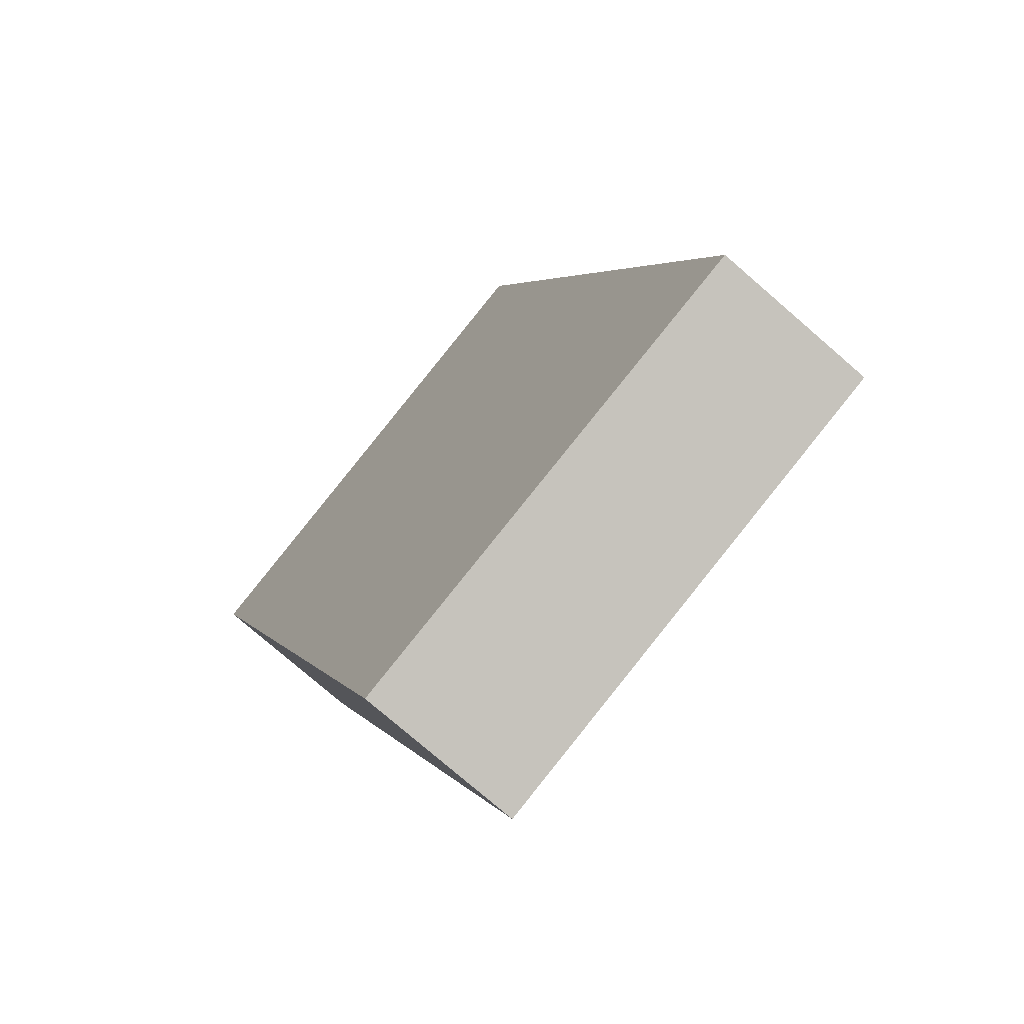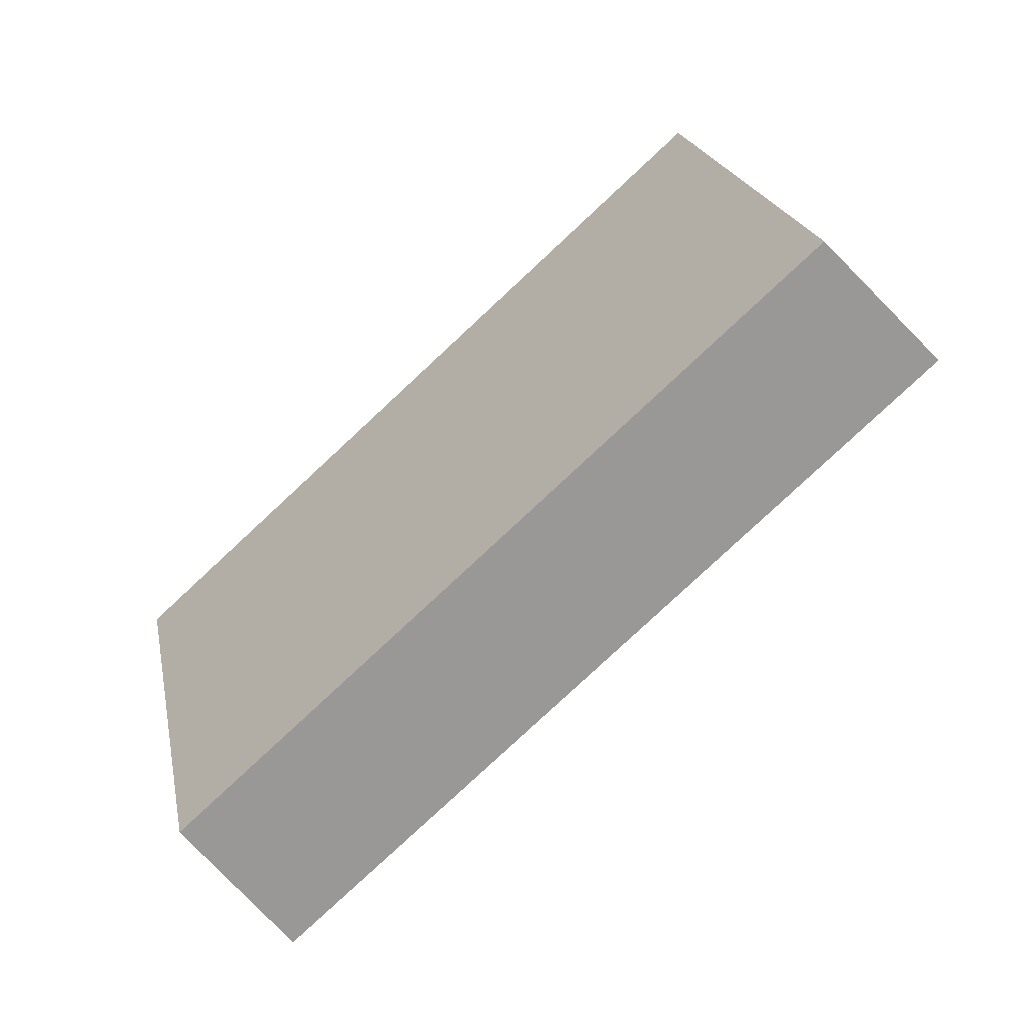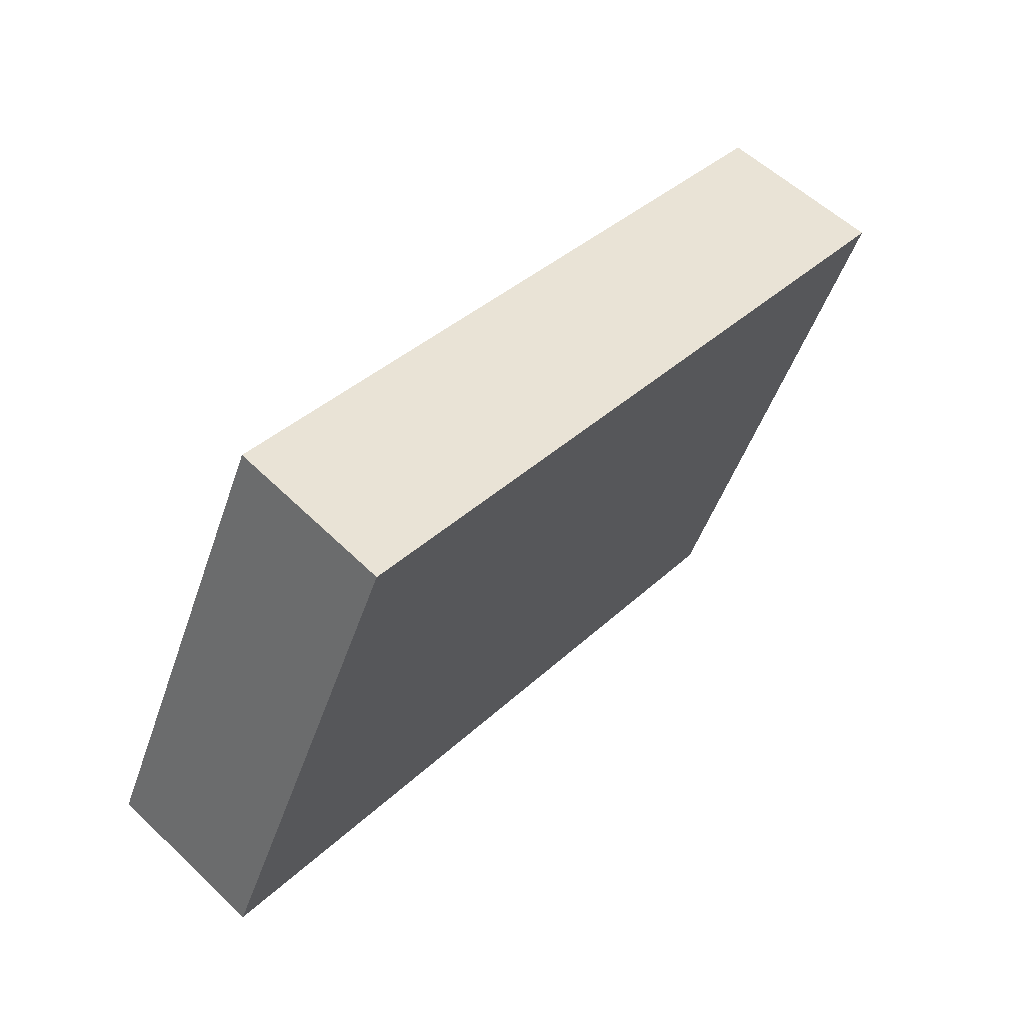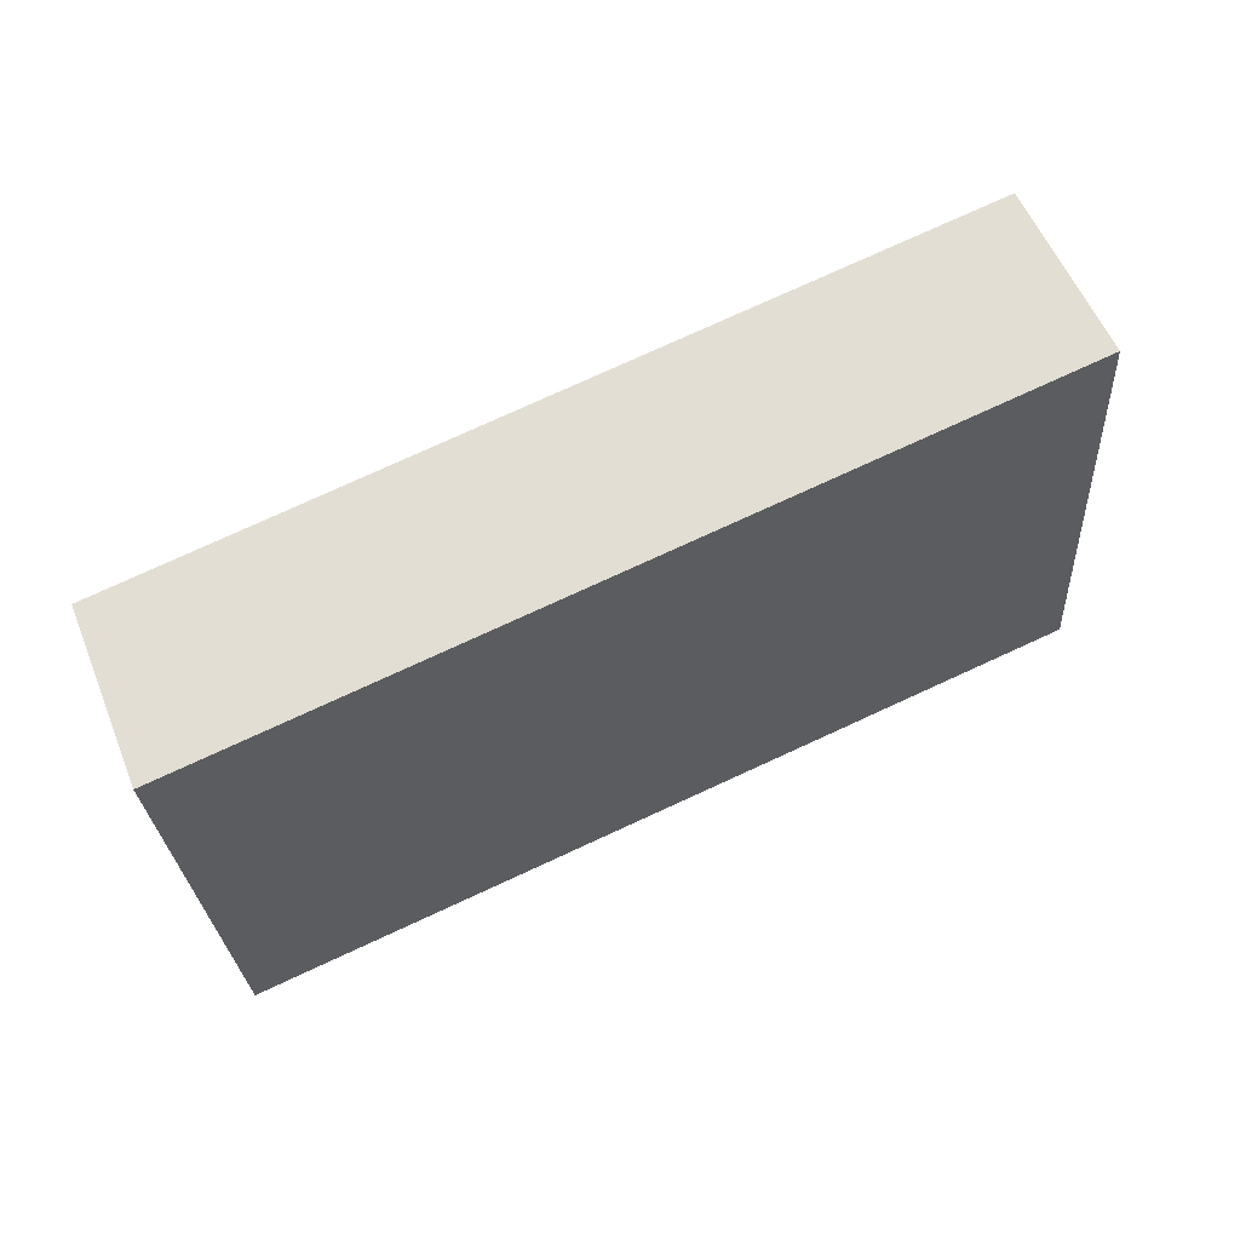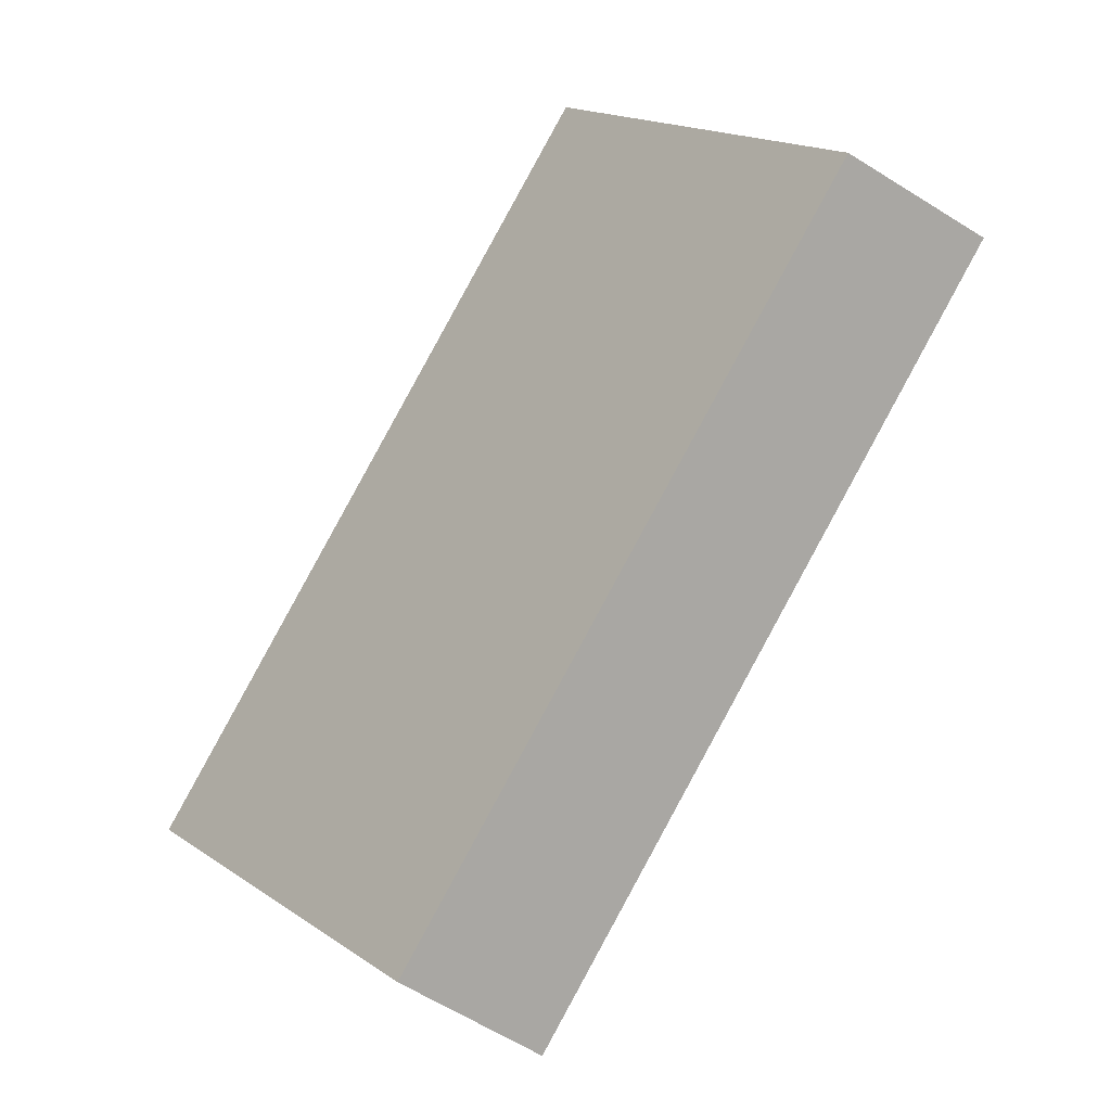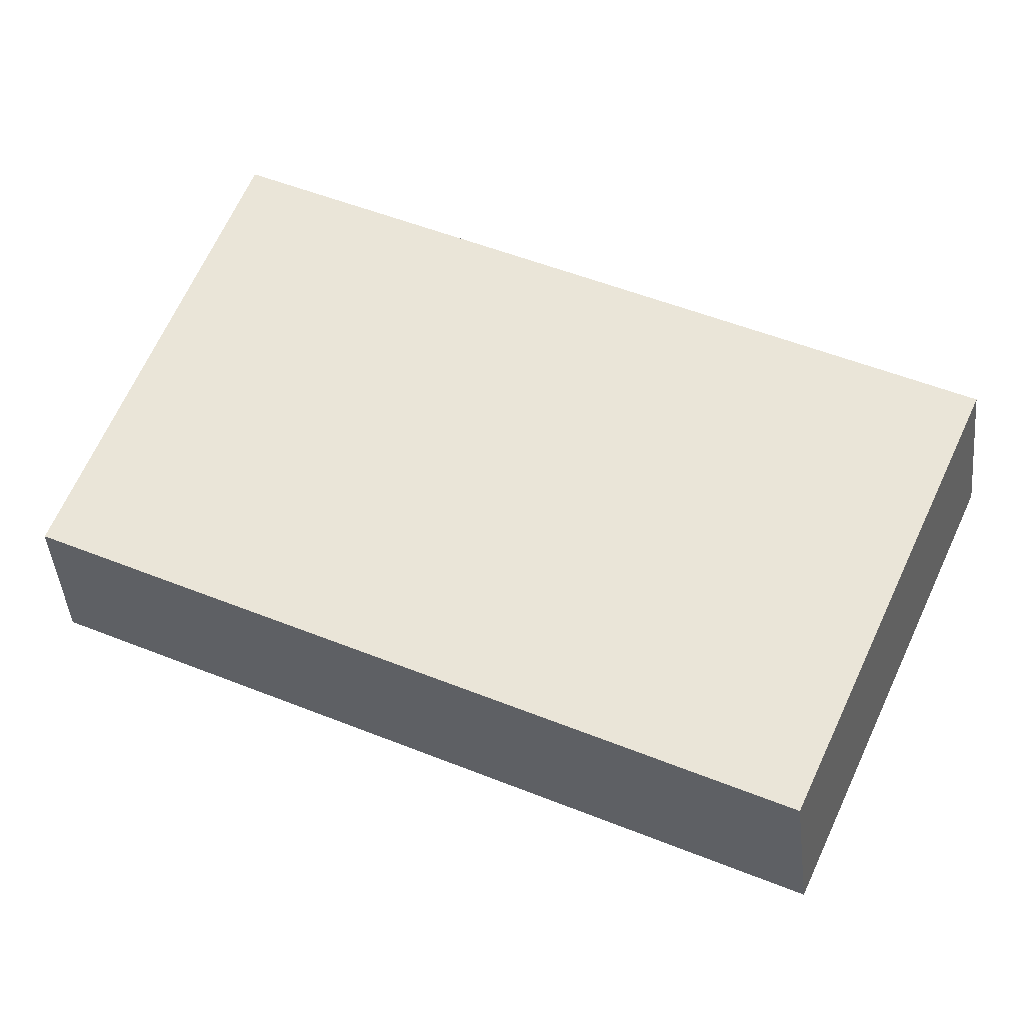
<metadata>
{"format":"obj","ext":"obj","renderer":"f3d","projection":"perspective","resolution":1024,"background":"white","views":[{"elev":-15.8,"azim":-163.8,"up":"+Z"},{"elev":73.5,"azim":-98.4,"up":"+Z"},{"elev":8.7,"azim":-110.7,"up":"+Z"},{"elev":26.0,"azim":-75.9,"up":"+Z"},{"elev":19.2,"azim":112.4,"up":"+Y"},{"elev":-0.5,"azim":137.5,"up":"+Z"}]}
</metadata>
<code>
v 3.633 6.242 6.539
v 3.48 6.083 6.398
v 3.159 6.149 7.158
v 3.005 5.991 7.017
v 3.475 6.211 6.745
v 3.317 6.18 6.952
v 3.164 6.022 6.811
v 3.322 6.052 6.604
v 3.018 7.254 6.148
v 2.852 7.116 5.999
v 2.525 7.191 6.755
v 2.359 7.054 6.606
v 2.772 7.223 6.451
v 2.606 7.085 6.302
v 3.633 6.242 6.539
v 3.018 7.254 6.148
v 3.159 6.149 7.158
v 2.525 7.191 6.755
v 3.475 6.211 6.745
v 3.317 6.18 6.952
v 2.842 6.67 6.956
v 2.772 7.223 6.451
v 3.326 6.748 6.344
v 3.159 6.149 7.158
v 2.525 7.191 6.755
v 3.005 5.991 7.017
v 2.359 7.054 6.606
v 2.682 6.522 6.811
v 2.842 6.67 6.956
v 3.005 5.991 7.017
v 2.359 7.054 6.606
v 3.48 6.083 6.398
v 2.852 7.116 5.999
v 3.164 6.022 6.811
v 3.322 6.052 6.604
v 3.166 6.6 6.199
v 2.682 6.522 6.811
v 2.606 7.085 6.302
v 3.48 6.083 6.398
v 2.852 7.116 5.999
v 3.633 6.242 6.539
v 3.018 7.254 6.148
v 3.326 6.748 6.344
v 3.166 6.6 6.199
f 1 5 6 3 4 7 8 2
f 10 14 12 11 13 9
f 19 15 23 16 22 18 21 17 20
f 28 26 24 29 25 27
f 34 30 37 31 38 33 36 32 35
f 43 41 39 44 40 42

</code>
